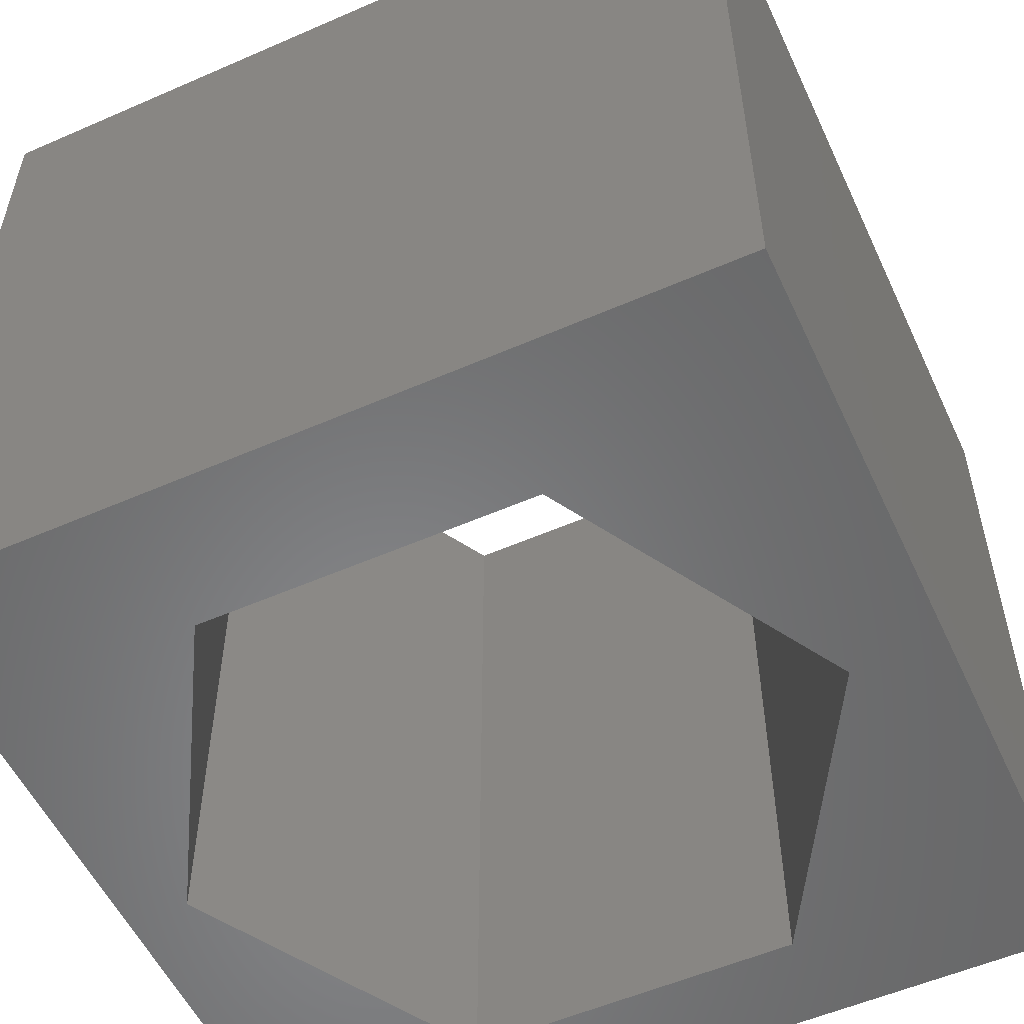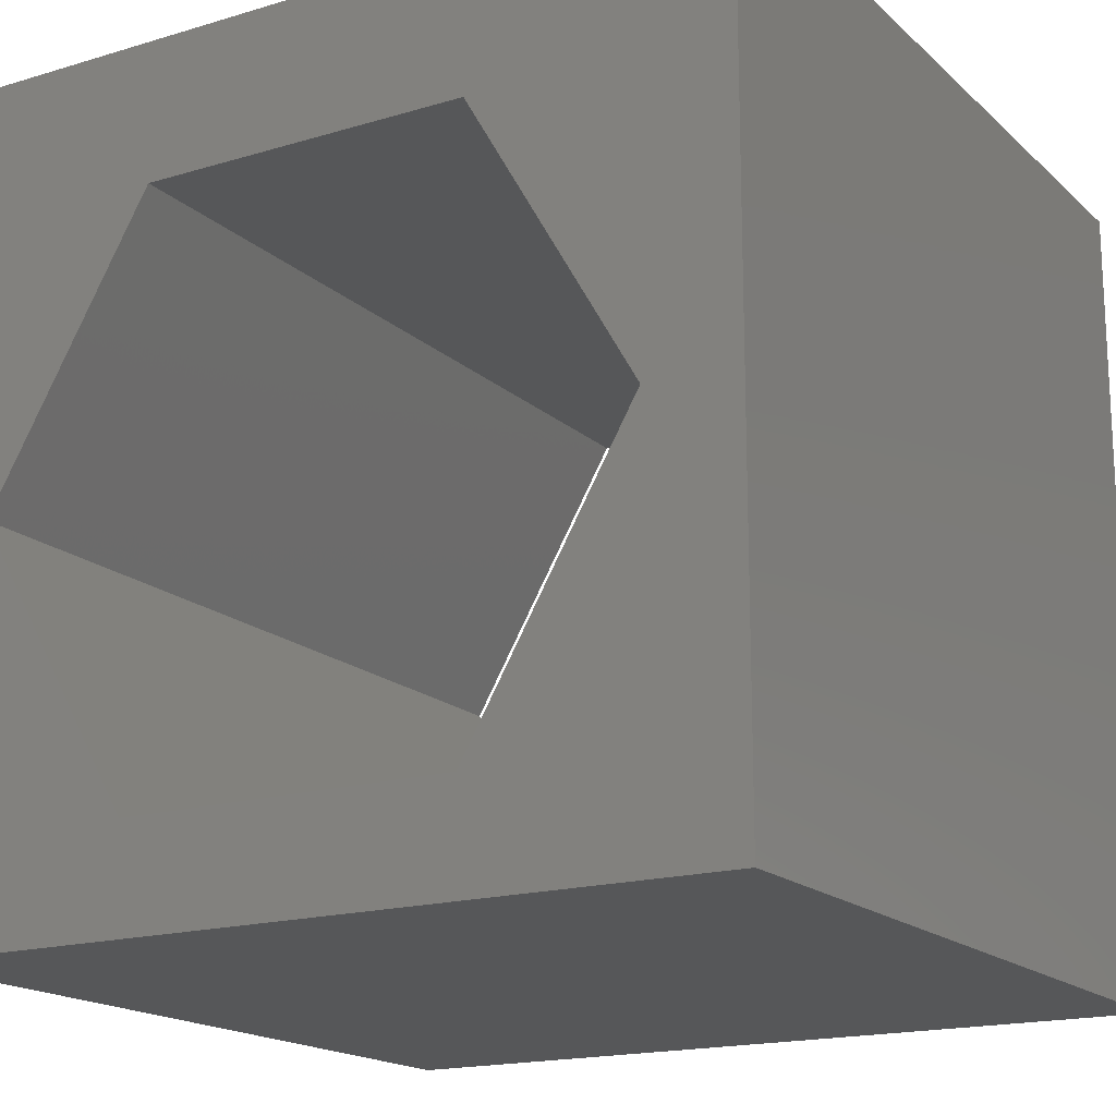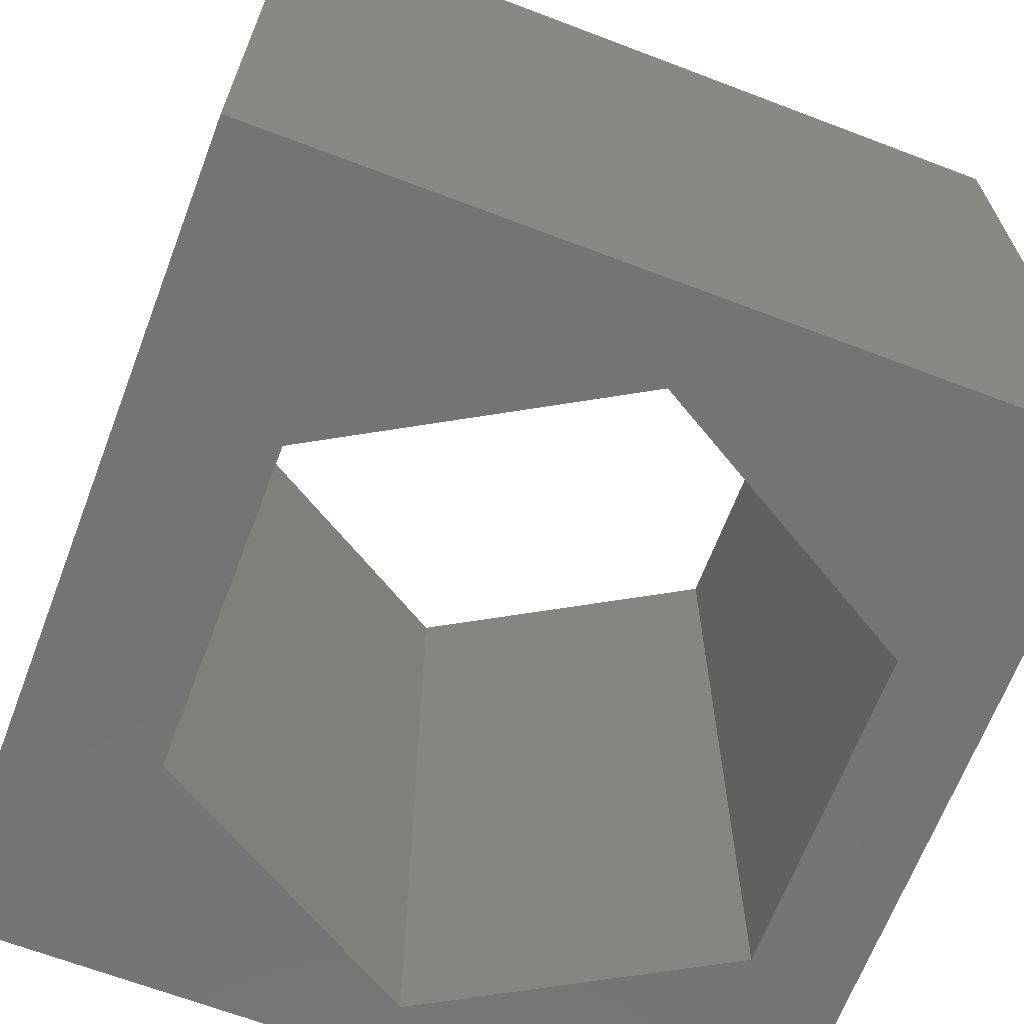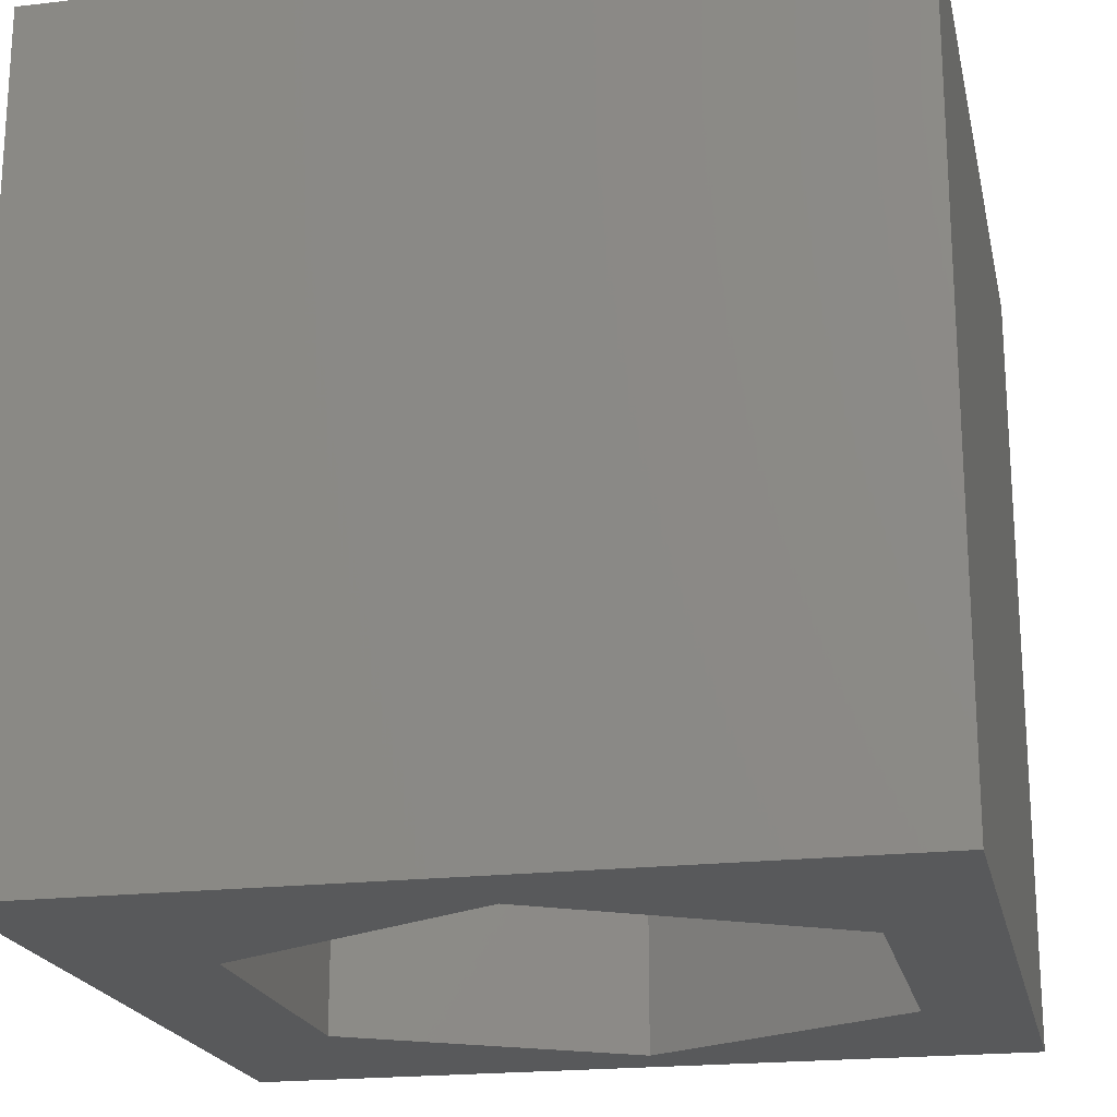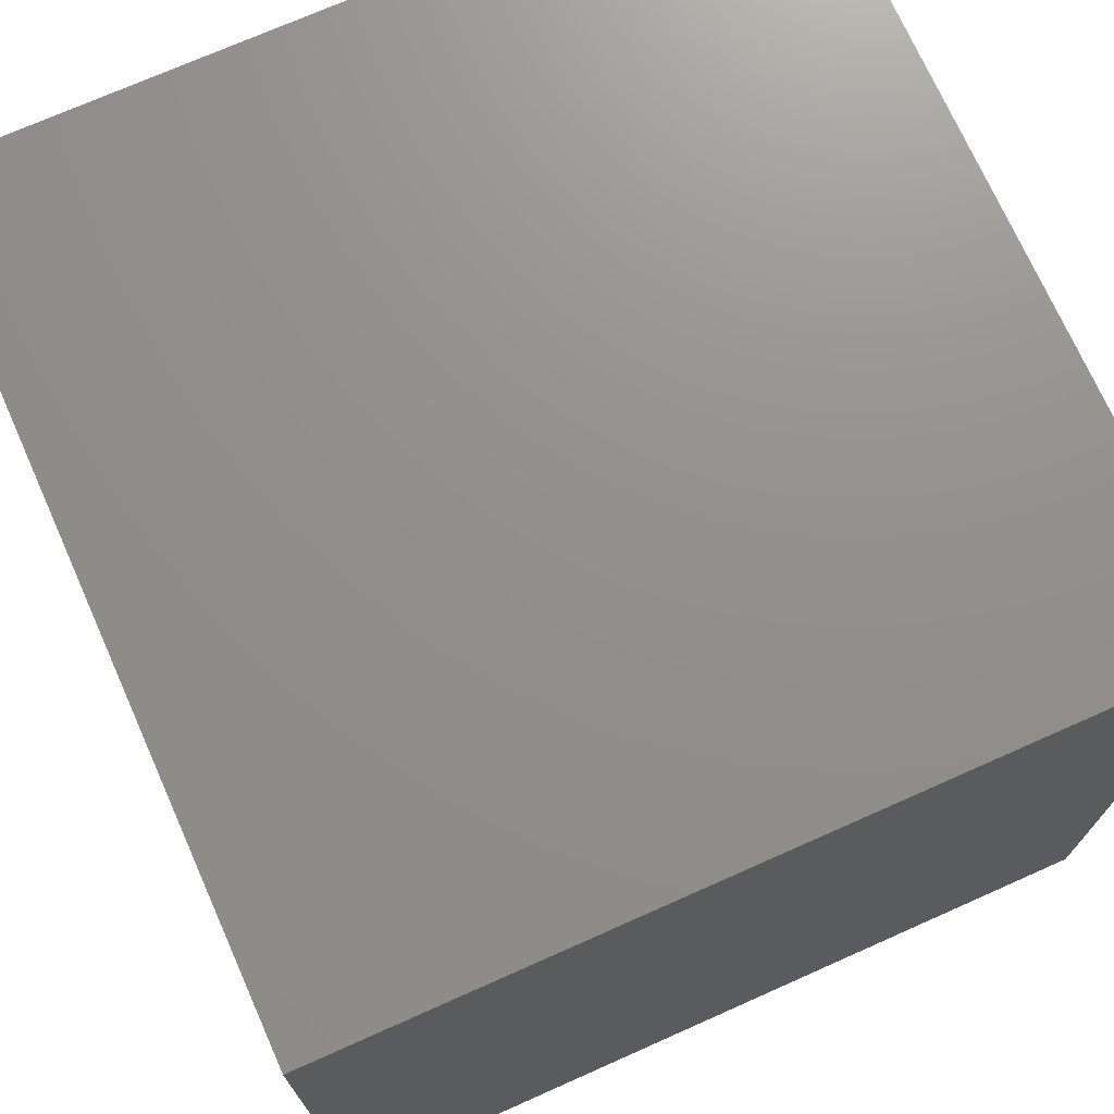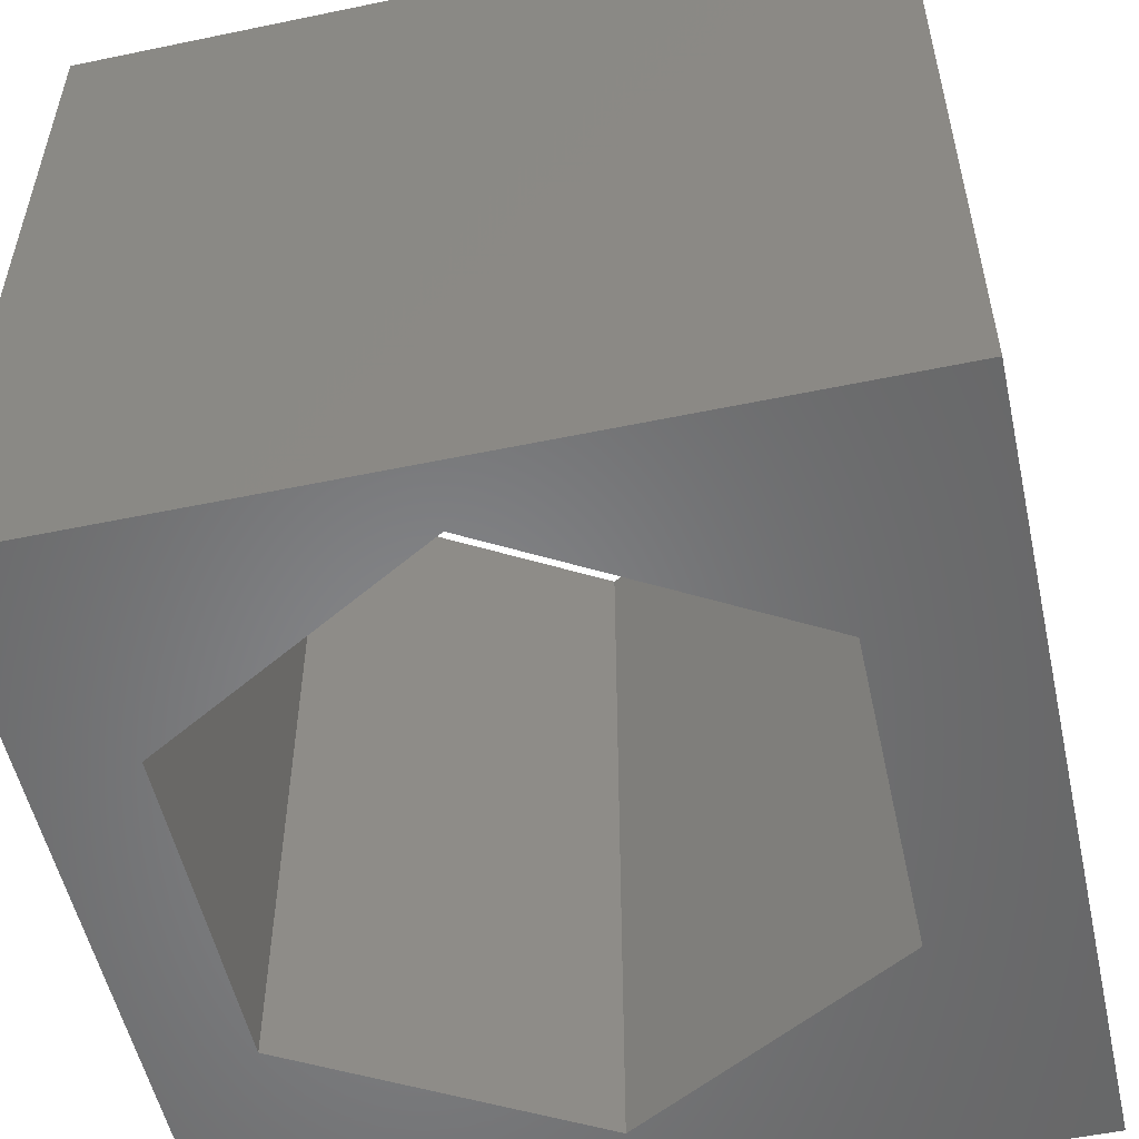
<metadata>
{"format":"stl","ext":"stl","renderer":"f3d","projection":"perspective","resolution":1024,"background":"white","views":[{"elev":-54.8,"azim":-155.2,"up":"+Z"},{"elev":-17.4,"azim":-149.2,"up":"+Y"},{"elev":-66.7,"azim":-110.9,"up":"+Z"},{"elev":-20.3,"azim":-77.9,"up":"+Z"},{"elev":72.5,"azim":66.0,"up":"+Y"},{"elev":-53.9,"azim":102.5,"up":"+Z"}]}
</metadata>
<code>
# stl→obj: 20 verts, 40 faces
v 0 10 10
v 0 10 0
v 0 0 10
v 0 0 0
v 10 10 10
v 9.23 4.758 10
v 10 0 10
v 7.2 1.242 10
v 3.141 1.242 10
v 1.111 4.758 10
v 3.141 8.274 10
v 7.2 8.274 10
v 10 10 0
v 10 0 0
v 9.23 4.758 0
v 7.2 8.274 0
v 3.141 8.274 0
v 1.111 4.758 0
v 3.141 1.242 0
v 7.2 1.242 0
f 1 2 3
f 3 2 4
f 5 6 7
f 7 6 8
f 7 8 3
f 8 9 3
f 3 9 10
f 3 10 1
f 1 10 11
f 1 11 5
f 5 11 12
f 5 12 6
f 13 5 14
f 14 5 7
f 14 15 13
f 13 15 16
f 13 16 2
f 16 17 2
f 2 17 18
f 2 18 4
f 4 18 19
f 4 19 14
f 14 19 20
f 14 20 15
f 5 13 1
f 1 13 2
f 14 7 4
f 4 7 3
f 18 17 10
f 10 17 11
f 17 16 11
f 11 16 12
f 16 15 12
f 12 15 6
f 15 20 6
f 6 20 8
f 20 19 8
f 8 19 9
f 19 18 9
f 9 18 10

</code>
